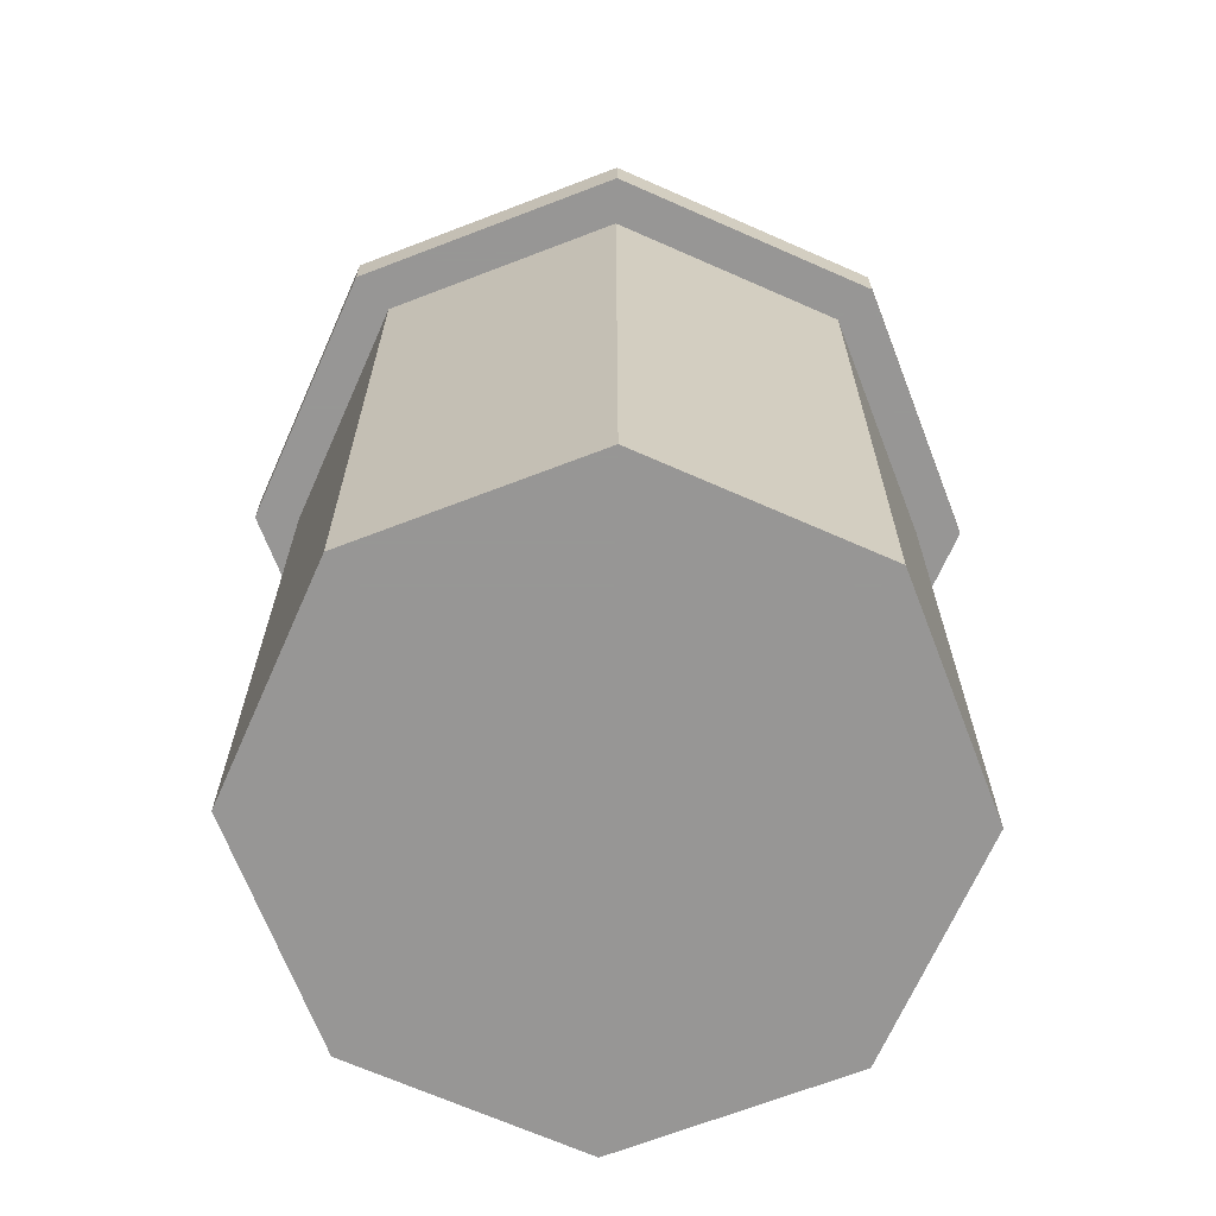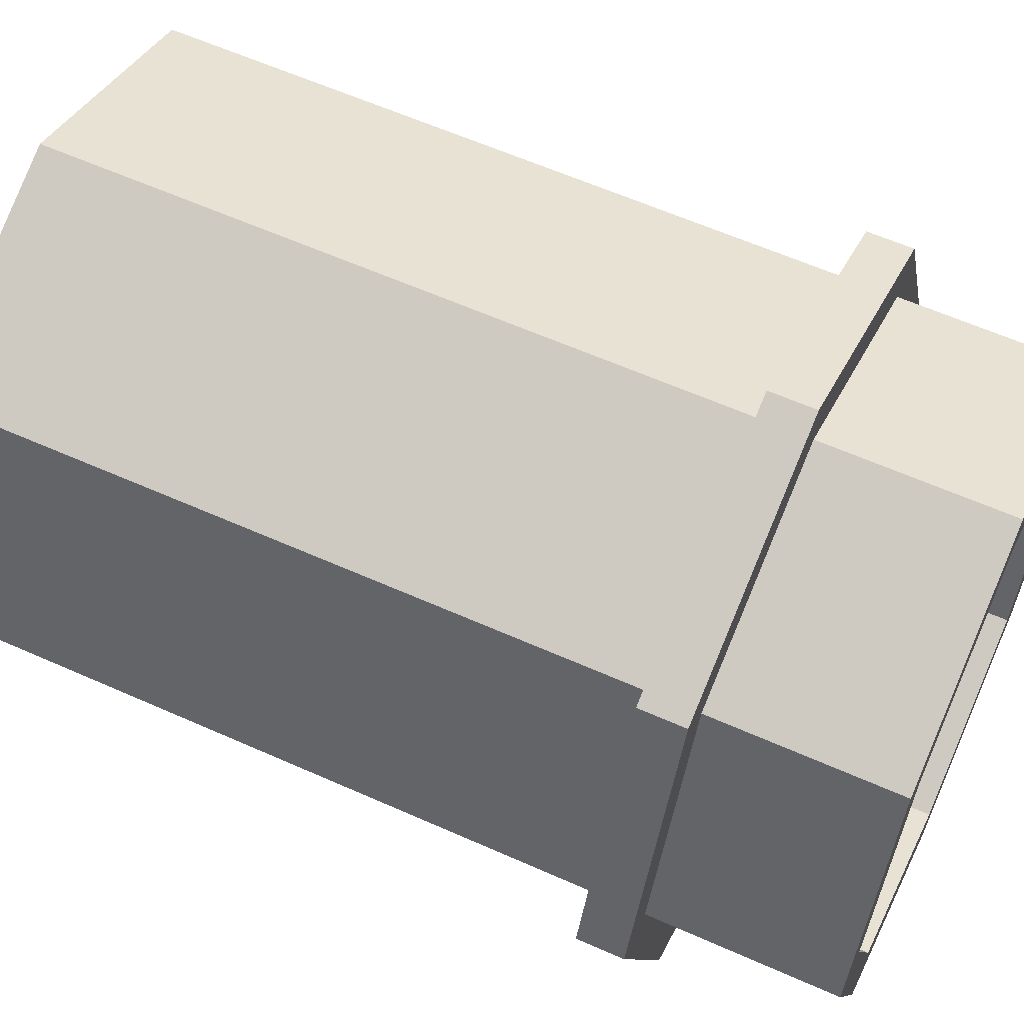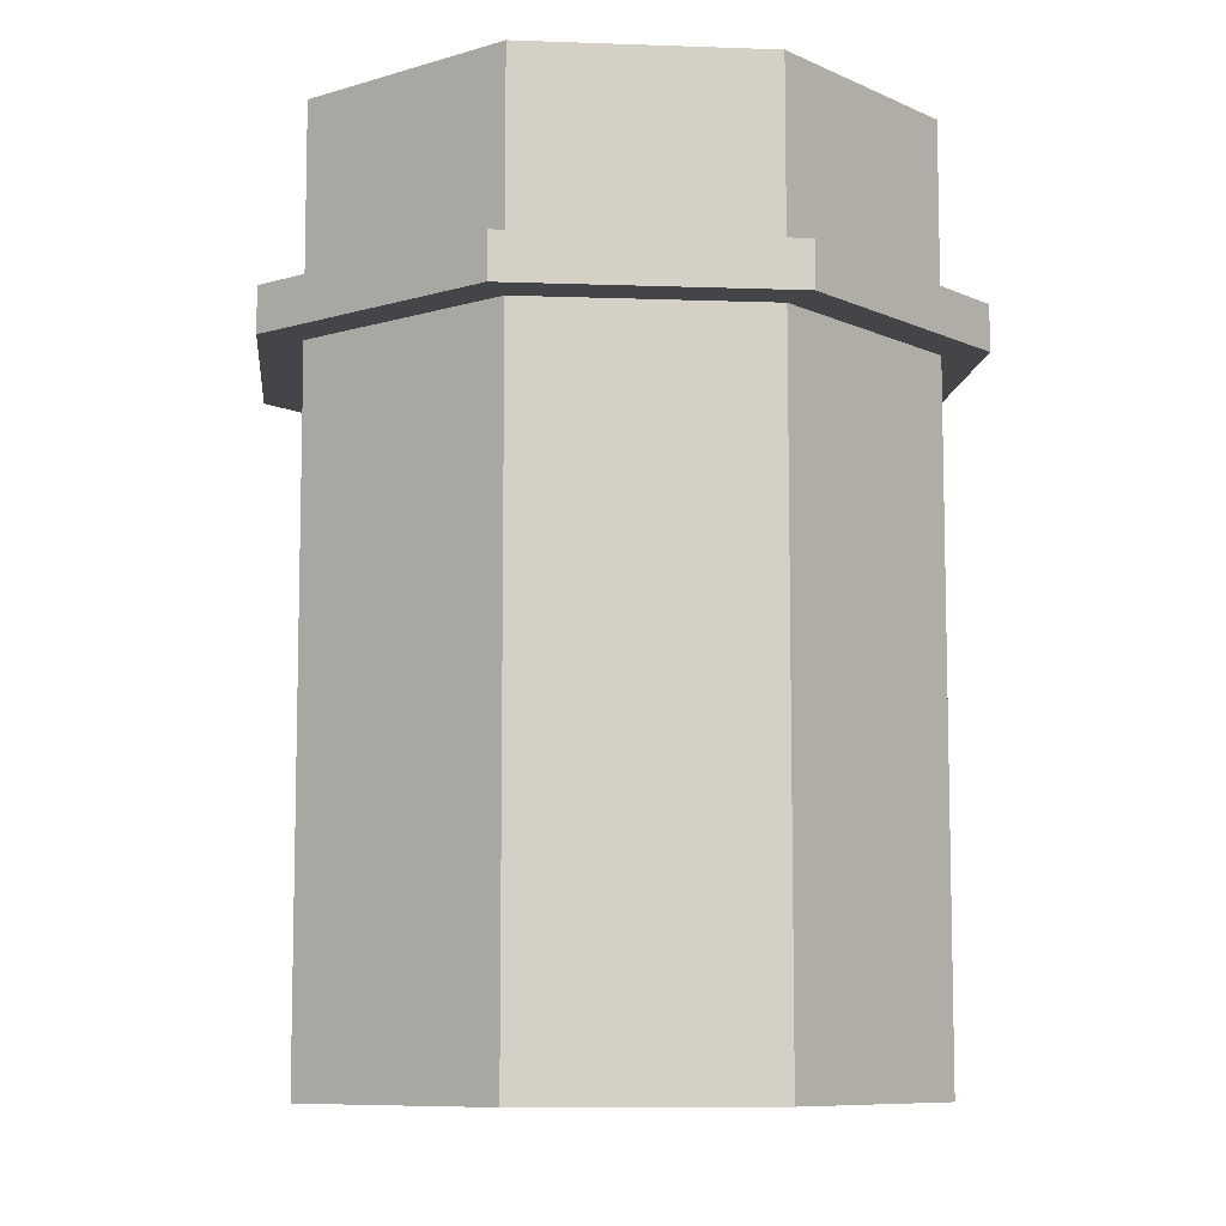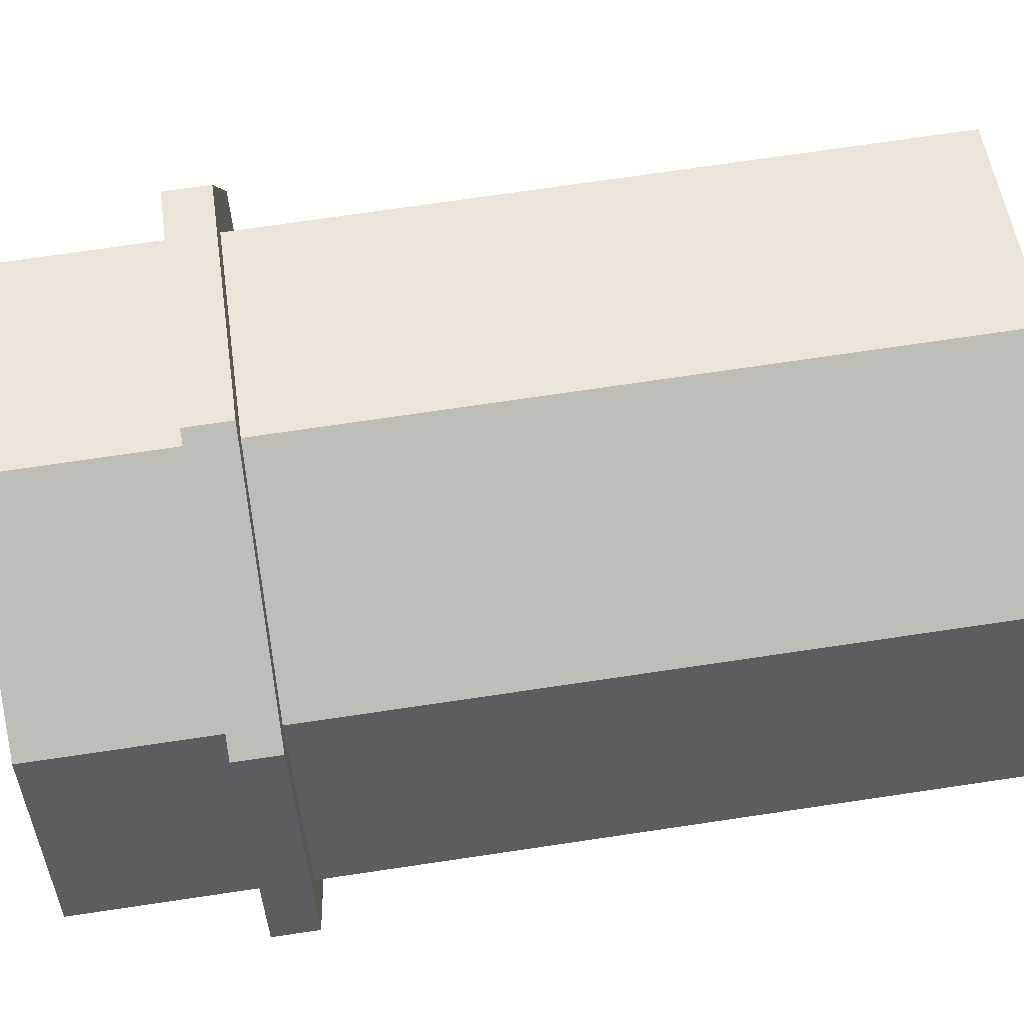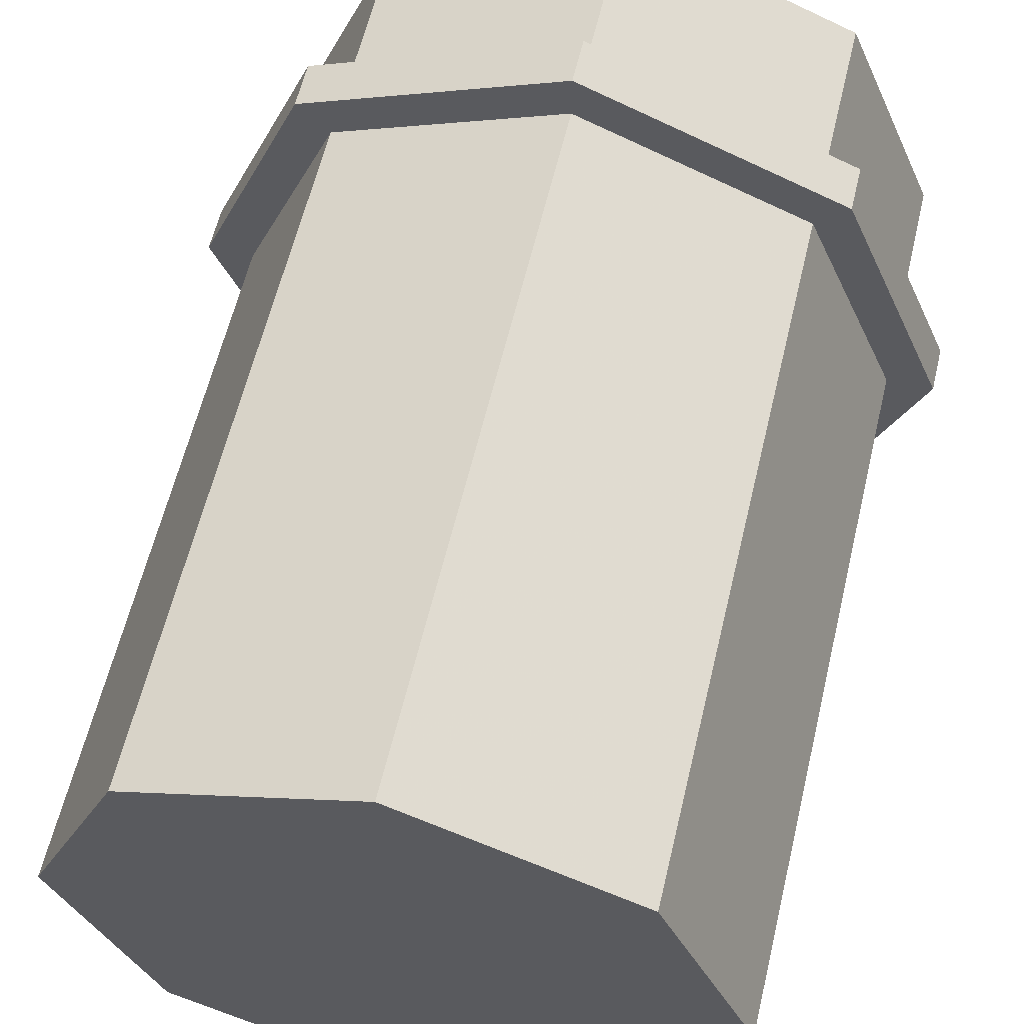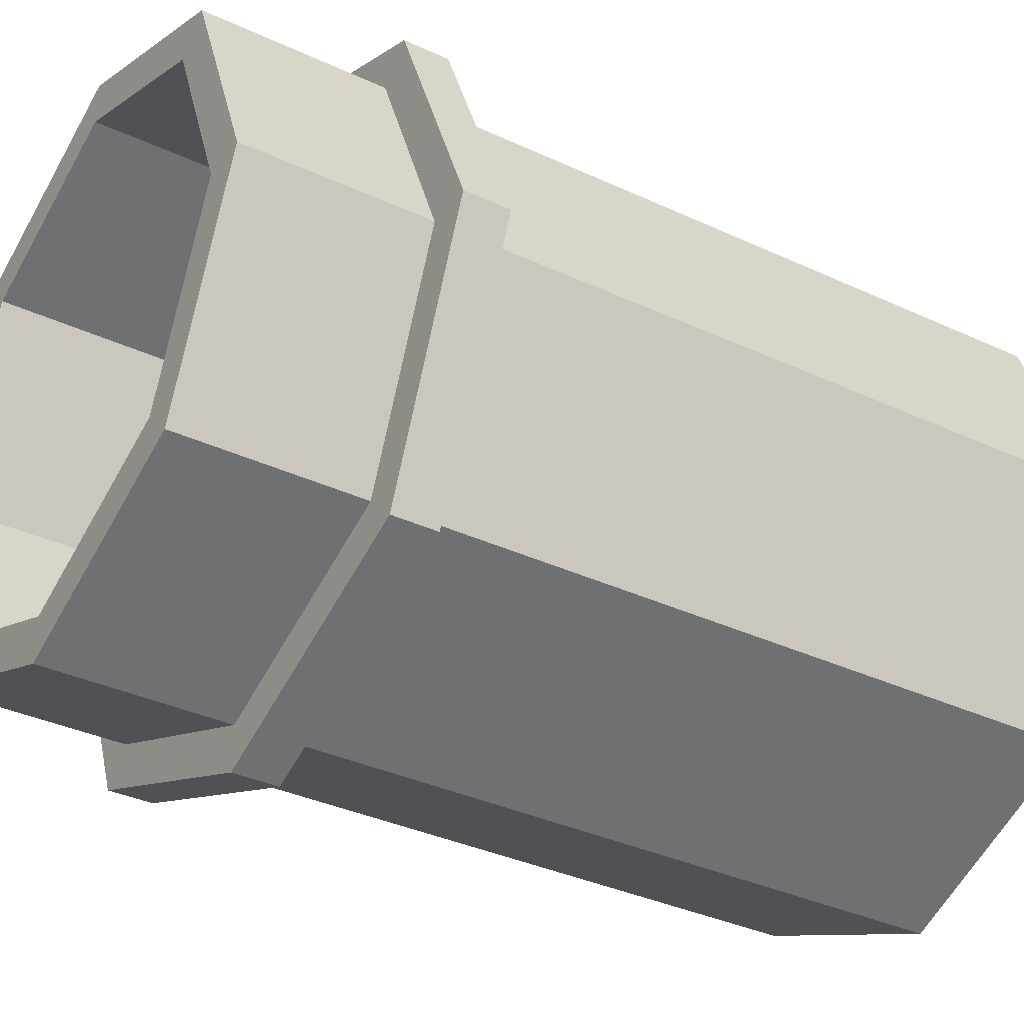
<metadata>
{"format":"obj","ext":"obj","renderer":"f3d","projection":"perspective","resolution":1024,"background":"white","views":[{"elev":-68.0,"azim":133.6,"up":"+Z"},{"elev":60.2,"azim":-65.4,"up":"+Y"},{"elev":-8.7,"azim":-163.1,"up":"+Z"},{"elev":73.0,"azim":81.6,"up":"+Y"},{"elev":59.7,"azim":-166.7,"up":"+Y"},{"elev":-35.1,"azim":58.1,"up":"+Y"}]}
</metadata>
<code>
v 0 0 -0.05
v 0.35 0 -0.05
v 0.2475 0.2475 -0.05
v 0 0 -0.05
v 0.2475 0.2475 -0.05
v 0 0.35 -0.05
v 0 0 -0.05
v 0 0.35 -0.05
v -0.2475 0.2475 -0.05
v 0 0 -0.05
v -0.2475 0.2475 -0.05
v -0.35 0 -0.05
v 0 0 -0.05
v -0.35 0 -0.05
v -0.2475 -0.2475 -0.05
v 0 0 -0.05
v -0.2475 -0.2475 -0.05
v 0 -0.35 -0.05
v 0 0 -0.05
v 0 -0.35 -0.05
v 0.2475 -0.2475 -0.05
v 0 0 -0.05
v 0.2475 -0.2475 -0.05
v 0.35 0 -0.05
v 0.2475 0.2475 -0.05
v 0.35 0 -0.05
v 0.35 0 0.95
v 0.2475 0.2475 0.95
v 0 0.35 -0.05
v 0.2475 0.2475 -0.05
v 0.2475 0.2475 0.95
v 0 0.35 0.95
v -0.2475 0.2475 -0.05
v 0 0.35 -0.05
v 0 0.35 0.95
v -0.2475 0.2475 0.95
v -0.35 0 -0.05
v -0.2475 0.2475 -0.05
v -0.2475 0.2475 0.95
v -0.35 0 0.95
v -0.2475 -0.2475 -0.05
v -0.35 0 -0.05
v -0.35 0 0.95
v -0.2475 -0.2475 0.95
v 0 -0.35 -0.05
v -0.2475 -0.2475 -0.05
v -0.2475 -0.2475 0.95
v 0 -0.35 0.95
v 0.2475 -0.2475 -0.05
v 0 -0.35 -0.05
v 0 -0.35 0.95
v 0.2475 -0.2475 0.95
v 0.35 0 -0.05
v 0.2475 -0.2475 -0.05
v 0.2475 -0.2475 0.95
v 0.35 0 0.95
v 0 0 0
v 0.3 0 0
v 0.2121 0.2121 0
v 0 0 0
v 0.2121 0.2121 0
v 0 0.3 0
v 0 0 0
v 0 0.3 0
v -0.2121 0.2121 0
v 0 0 0
v -0.2121 0.2121 0
v -0.3 0 0
v 0 0 0
v -0.3 0 0
v -0.2121 -0.2121 0
v 0 0 0
v -0.2121 -0.2121 0
v 0 -0.3 0
v 0 0 0
v 0 -0.3 0
v 0.2121 -0.2121 0
v 0 0 0
v 0.2121 -0.2121 0
v 0.3 0 0
v 0.2121 0.2121 0
v 0.3 0 0
v 0.3 0 0.95
v 0.2121 0.2121 0.95
v 0 0.3 0
v 0.2121 0.2121 0
v 0.2121 0.2121 0.95
v 0 0.3 0.95
v -0.2121 0.2121 0
v 0 0.3 0
v 0 0.3 0.95
v -0.2121 0.2121 0.95
v -0.3 0 0
v -0.2121 0.2121 0
v -0.2121 0.2121 0.95
v -0.3 0 0.95
v -0.2121 -0.2121 0
v -0.3 0 0
v -0.3 0 0.95
v -0.2121 -0.2121 0.95
v 0 -0.3 0
v -0.2121 -0.2121 0
v -0.2121 -0.2121 0.95
v 0 -0.3 0.95
v 0.2121 -0.2121 0
v 0 -0.3 0
v 0 -0.3 0.95
v 0.2121 -0.2121 0.95
v 0.3 0 0
v 0.2121 -0.2121 0
v 0.2121 -0.2121 0.95
v 0.3 0 0.95
v 0.35 0 0.95
v 0.2475 0.2475 0.95
v 0.2121 0.2121 0.95
v 0.3 0 0.95
v 0.2475 0.2475 0.95
v 0 0.35 0.95
v 0 0.3 0.95
v 0.2121 0.2121 0.95
v 0 0.35 0.95
v -0.2475 0.2475 0.95
v -0.2121 0.2121 0.95
v 0 0.3 0.95
v -0.2475 0.2475 0.95
v -0.35 0 0.95
v -0.3 0 0.95
v -0.2121 0.2121 0.95
v -0.35 0 0.95
v -0.2475 -0.2475 0.95
v -0.2121 -0.2121 0.95
v -0.3 0 0.95
v -0.2475 -0.2475 0.95
v 0 -0.35 0.95
v 0 -0.3 0.95
v -0.2121 -0.2121 0.95
v 0 -0.35 0.95
v 0.2475 -0.2475 0.95
v 0.2121 -0.2121 0.95
v 0 -0.3 0.95
v 0.2475 -0.2475 0.95
v 0.35 0 0.95
v 0.3 0 0.95
v 0.2121 -0.2121 0.95
v 0.4 0 0.75
v 0.2828 0.2828 0.75
v 0.2475 0.2475 0.75
v 0.35 0 0.75
v 0.2828 0.2828 0.75
v 0 0.4 0.75
v 0 0.35 0.75
v 0.2475 0.2475 0.75
v 0 0.4 0.75
v -0.2828 0.2828 0.75
v -0.2475 0.2475 0.75
v 0 0.35 0.75
v -0.2828 0.2828 0.75
v -0.4 0 0.75
v -0.35 0 0.75
v -0.2475 0.2475 0.75
v -0.4 0 0.75
v -0.2828 -0.2828 0.75
v -0.2475 -0.2475 0.75
v -0.35 0 0.75
v -0.2828 -0.2828 0.75
v 0 -0.4 0.75
v 0 -0.35 0.75
v -0.2475 -0.2475 0.75
v 0 -0.4 0.75
v 0.2828 -0.2828 0.75
v 0.2475 -0.2475 0.75
v 0 -0.35 0.75
v 0.2828 -0.2828 0.75
v 0.4 0 0.75
v 0.35 0 0.75
v 0.2475 -0.2475 0.75
v 0.4 0 0.7
v 0.2828 0.2828 0.7
v 0.2475 0.2475 0.7
v 0.35 0 0.7
v 0.2828 0.2828 0.7
v 0 0.4 0.7
v 0 0.35 0.7
v 0.2475 0.2475 0.7
v 0 0.4 0.7
v -0.2828 0.2828 0.7
v -0.2475 0.2475 0.7
v 0 0.35 0.7
v -0.2828 0.2828 0.7
v -0.4 0 0.7
v -0.35 0 0.7
v -0.2475 0.2475 0.7
v -0.4 0 0.7
v -0.2828 -0.2828 0.7
v -0.2475 -0.2475 0.7
v -0.35 0 0.7
v -0.2828 -0.2828 0.7
v 0 -0.4 0.7
v 0 -0.35 0.7
v -0.2475 -0.2475 0.7
v 0 -0.4 0.7
v 0.2828 -0.2828 0.7
v 0.2475 -0.2475 0.7
v 0 -0.35 0.7
v 0.2828 -0.2828 0.7
v 0.4 0 0.7
v 0.35 0 0.7
v 0.2475 -0.2475 0.7
v 0.2828 0.2828 0.7
v 0.4 0 0.7
v 0.4 0 0.75
v 0.2828 0.2828 0.75
v 0 0.4 0.7
v 0.2828 0.2828 0.7
v 0.2828 0.2828 0.75
v 0 0.4 0.75
v -0.2828 0.2828 0.7
v 0 0.4 0.7
v 0 0.4 0.75
v -0.2828 0.2828 0.75
v -0.4 0 0.7
v -0.2828 0.2828 0.7
v -0.2828 0.2828 0.75
v -0.4 0 0.75
v -0.2828 -0.2828 0.7
v -0.4 0 0.7
v -0.4 0 0.75
v -0.2828 -0.2828 0.75
v 0 -0.4 0.7
v -0.2828 -0.2828 0.7
v -0.2828 -0.2828 0.75
v 0 -0.4 0.75
v 0.2828 -0.2828 0.7
v 0 -0.4 0.7
v 0 -0.4 0.75
v 0.2828 -0.2828 0.75
v 0.4 0 0.7
v 0.2828 -0.2828 0.7
v 0.2828 -0.2828 0.75
v 0.4 0 0.75
v -0.205 -0.205 0.85
v -0.1696 -0.2404 0.85
v -0.155 -0.205 0.85
v -0.205 -0.205 0.85
v -0.155 -0.205 0.85
v -0.1696 -0.1696 0.85
v -0.205 -0.205 0.85
v -0.1696 -0.1696 0.85
v -0.205 -0.155 0.85
v -0.205 -0.205 0.85
v -0.205 -0.155 0.85
v -0.2404 -0.1696 0.85
v -0.155 -0.205 0.85
v -0.1696 -0.2404 0.85
v -0.1696 -0.2404 0
v -0.155 -0.205 0
v -0.1696 -0.1696 0.85
v -0.155 -0.205 0.85
v -0.155 -0.205 0
v -0.1696 -0.1696 0
v -0.205 -0.155 0.85
v -0.1696 -0.1696 0.85
v -0.1696 -0.1696 0
v -0.205 -0.155 0
v -0.2404 -0.1696 0.85
v -0.205 -0.155 0.85
v -0.205 -0.155 0
v -0.2404 -0.1696 0
v -0.1696 -0.2404 0.85
v -0.2404 -0.1696 0.85
v -0.2121 -0.2121 0.85
v 0.205 0.205 0.85
v 0.1696 0.2404 0.85
v 0.155 0.205 0.85
v 0.205 0.205 0.85
v 0.155 0.205 0.85
v 0.1696 0.1696 0.85
v 0.205 0.205 0.85
v 0.1696 0.1696 0.85
v 0.205 0.155 0.85
v 0.205 0.205 0.85
v 0.205 0.155 0.85
v 0.2404 0.1696 0.85
v 0.155 0.205 0.85
v 0.1696 0.2404 0.85
v 0.1696 0.2404 0
v 0.155 0.205 0
v 0.1696 0.1696 0.85
v 0.155 0.205 0.85
v 0.155 0.205 0
v 0.1696 0.1696 0
v 0.205 0.155 0.85
v 0.1696 0.1696 0.85
v 0.1696 0.1696 0
v 0.205 0.155 0
v 0.2404 0.1696 0.85
v 0.205 0.155 0.85
v 0.205 0.155 0
v 0.2404 0.1696 0
v 0.1696 0.2404 0.85
v 0.2404 0.1696 0.85
v 0.2121 0.2121 0.85
g mesh456098
f 1 3 2
f 4 6 5
f 7 9 8
f 10 12 11
f 13 15 14
f 16 18 17
f 19 21 20
f 22 24 23
g mesh456100
f 25 27 26
f 27 25 28
f 29 31 30
f 31 29 32
f 33 35 34
f 35 33 36
f 37 39 38
f 39 37 40
f 41 43 42
f 43 41 44
f 45 47 46
f 47 45 48
f 49 51 50
f 51 49 52
f 53 55 54
f 55 53 56
g mesh456106
f 57 58 59
f 60 61 62
f 63 64 65
f 66 67 68
f 69 70 71
f 72 73 74
f 75 76 77
f 78 79 80
g mesh456108
f 81 82 83
f 83 84 81
f 85 86 87
f 87 88 85
f 89 90 91
f 91 92 89
f 93 94 95
f 95 96 93
f 97 98 99
f 99 100 97
f 101 102 103
f 103 104 101
f 105 106 107
f 107 108 105
f 109 110 111
f 111 112 109
g mesh456111
f 113 114 115
f 115 116 113
f 117 118 119
f 119 120 117
f 121 122 123
f 123 124 121
f 125 126 127
f 127 128 125
f 129 130 131
f 131 132 129
f 133 134 135
f 135 136 133
f 137 138 139
f 139 140 137
f 141 142 143
f 143 144 141
g mesh456114
f 145 146 147
f 147 148 145
f 149 150 151
f 151 152 149
f 153 154 155
f 155 156 153
f 157 158 159
f 159 160 157
f 161 162 163
f 163 164 161
f 165 166 167
f 167 168 165
f 169 170 171
f 171 172 169
f 173 174 175
f 175 176 173
g mesh456117
f 177 179 178
f 179 177 180
f 181 183 182
f 183 181 184
f 185 187 186
f 187 185 188
f 189 191 190
f 191 189 192
f 193 195 194
f 195 193 196
f 197 199 198
f 199 197 200
f 201 203 202
f 203 201 204
f 205 207 206
f 207 205 208
g mesh456122
f 209 211 210
f 211 209 212
f 213 215 214
f 215 213 216
f 217 219 218
f 219 217 220
f 221 223 222
f 223 221 224
f 225 227 226
f 227 225 228
f 229 231 230
f 231 229 232
f 233 235 234
f 235 233 236
f 237 239 238
f 239 237 240
g mesh456130
f 241 242 243
f 244 245 246
f 247 248 249
f 250 251 252
g mesh456132
f 253 254 255
f 255 256 253
f 257 258 259
f 259 260 257
f 261 262 263
f 263 264 261
f 265 266 267
f 267 268 265
f 269 270 271
g mesh456139
f 272 273 274
f 275 276 277
f 278 279 280
f 281 282 283
g mesh456141
f 284 285 286
f 286 287 284
f 288 289 290
f 290 291 288
f 292 293 294
f 294 295 292
f 296 297 298
f 298 299 296
f 300 301 302

</code>
